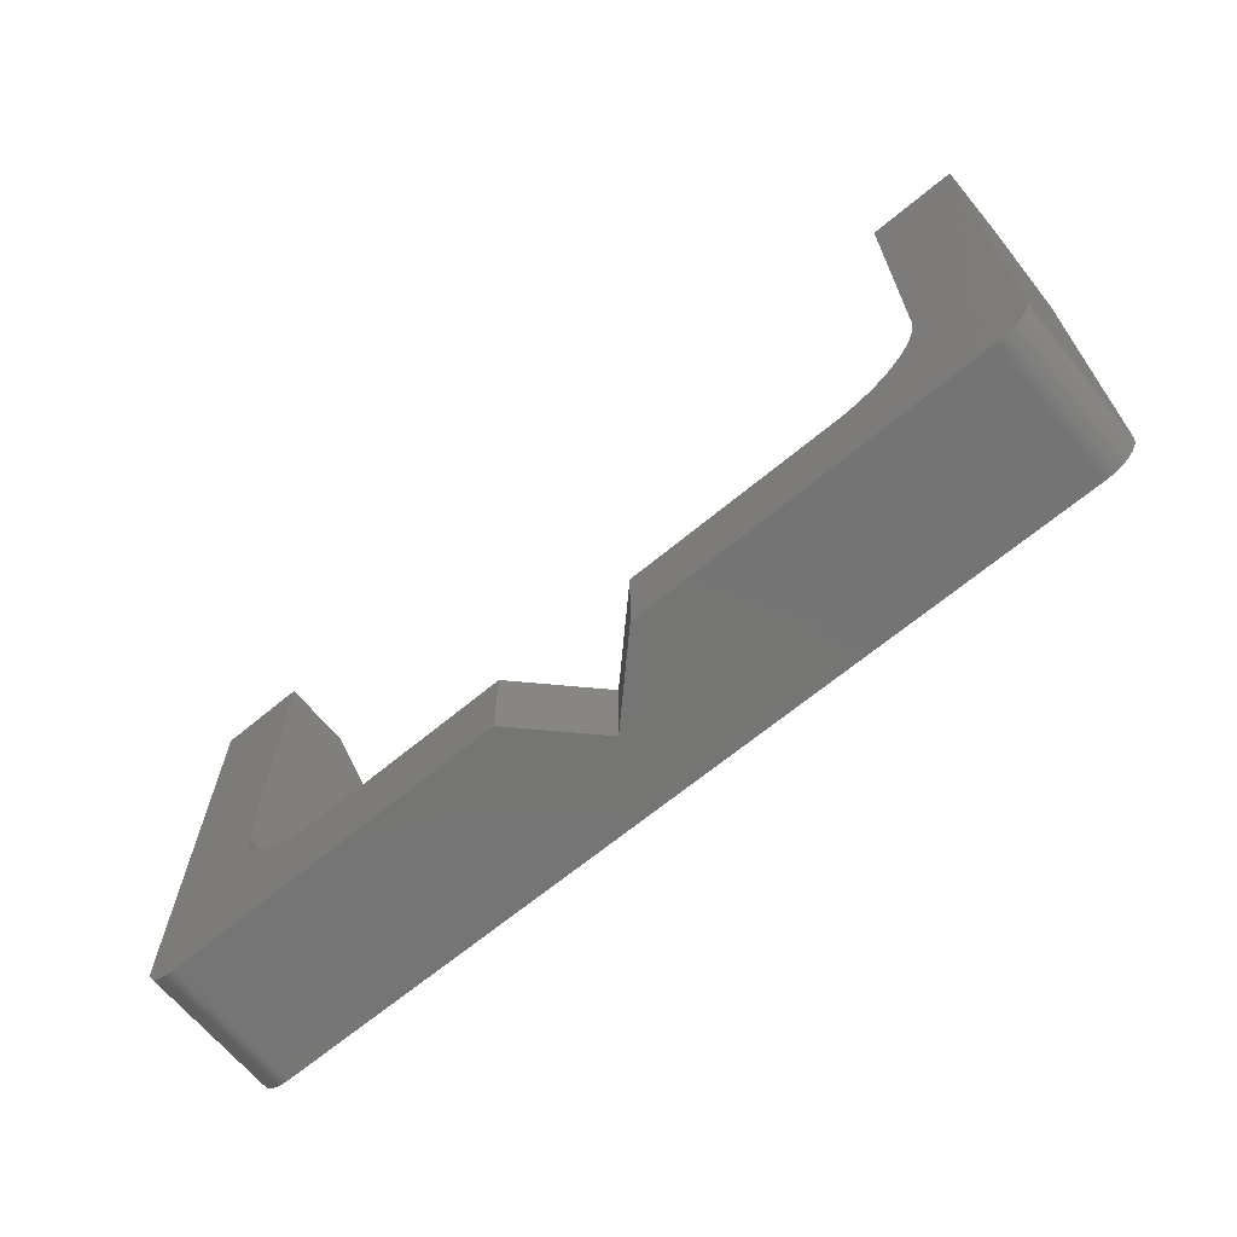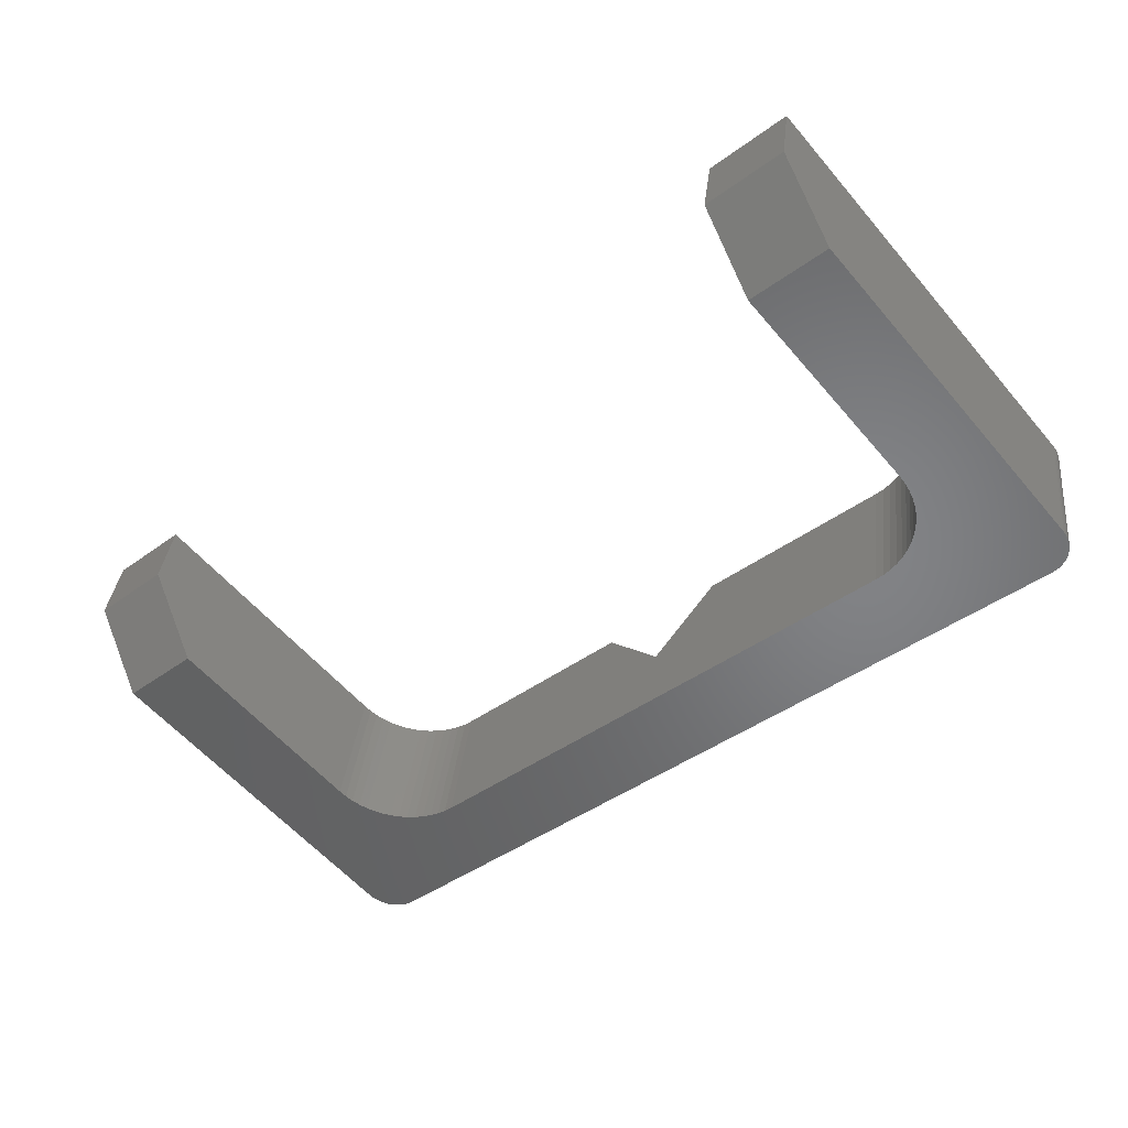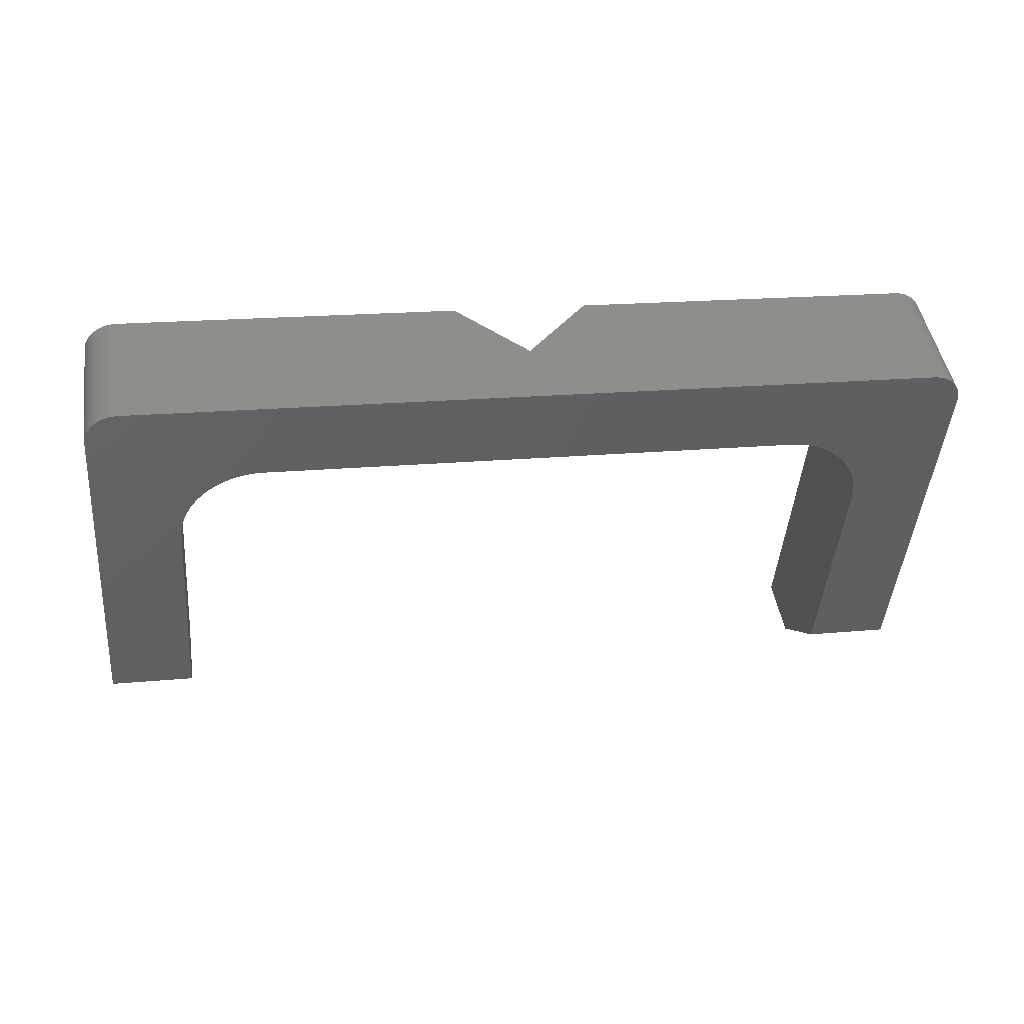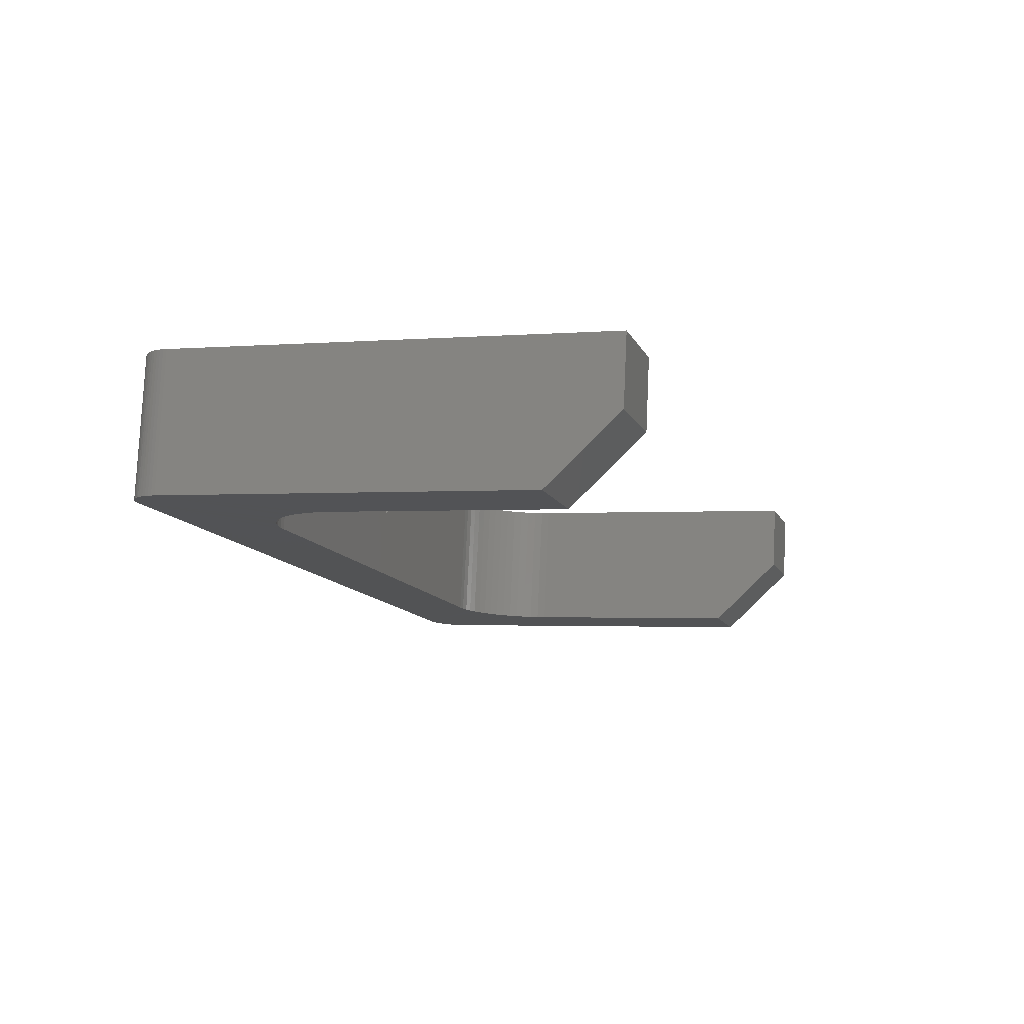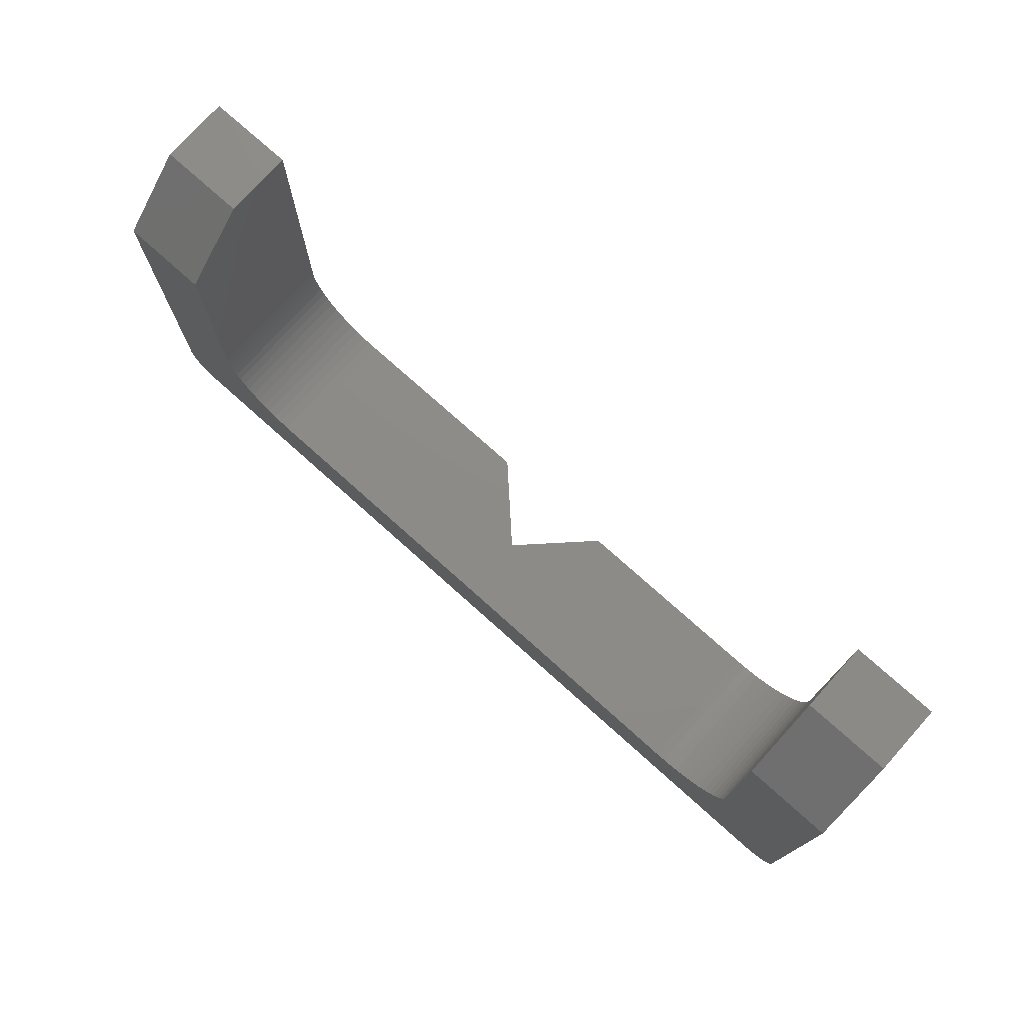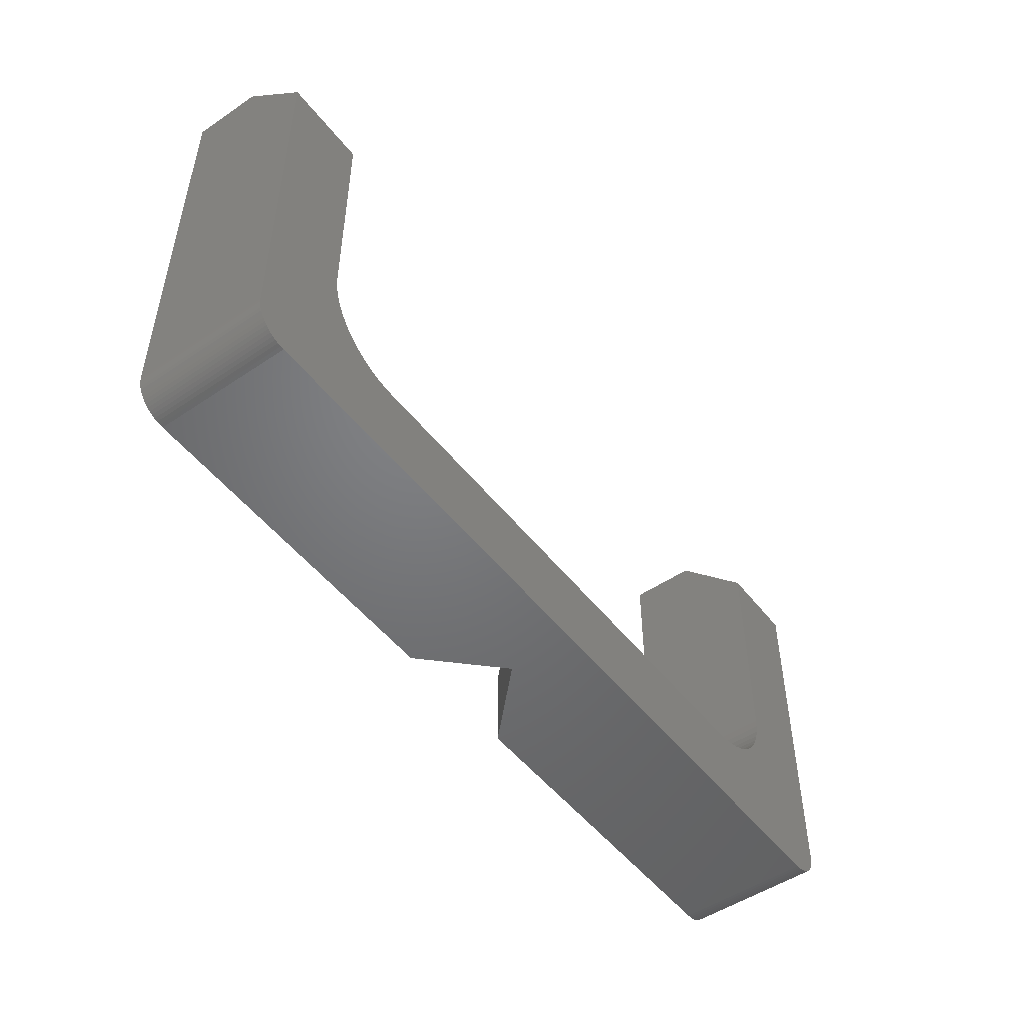
<metadata>
{"format":"stl","ext":"stl","renderer":"f3d","projection":"perspective","resolution":1024,"background":"white","views":[{"elev":-67.0,"azim":30.7,"up":"+Y"},{"elev":-57.5,"azim":-140.1,"up":"+Z"},{"elev":-44.6,"azim":-4.5,"up":"+Z"},{"elev":-2.0,"azim":107.1,"up":"+Z"},{"elev":75.4,"azim":-147.1,"up":"+Y"},{"elev":-50.2,"azim":117.6,"up":"+Y"}]}
</metadata>
<code>
# stl→obj: 148 verts, 292 faces
v -11.34 -22.3 21.67
v 0.5121 -22.3 23.55
v 1.764 -22.3 15.65
v -11.34 -27.3 21.67
v 8.414 -27.3 24.8
v 9.665 -27.3 16.9
v -14.67 -22.3 17.1
v -14.67 -27.3 17.1
v -19.24 -22.3 20.42
v -19.24 -27.3 20.42
v -29.84 -22.3 10.64
v -31.09 -22.3 18.55
v -31.61 -22.27 18.46
v -30.36 -22.27 10.56
v -32.12 -22.19 18.38
v -30.87 -22.19 10.48
v -32.62 -22.05 18.3
v -31.37 -22.05 10.4
v -33.1 -21.86 18.23
v -31.85 -21.86 10.33
v -33.56 -21.63 18.15
v -32.31 -21.63 10.25
v -34 -21.34 18.09
v -32.75 -21.34 10.18
v -34.4 -21.01 18.02
v -33.15 -21.01 10.12
v -34.76 -20.64 17.96
v -33.51 -20.64 10.06
v -35.09 -20.23 17.91
v -33.84 -20.23 10.01
v -35.37 -19.8 17.87
v -34.12 -19.8 9.967
v -35.61 -19.33 17.83
v -34.35 -19.33 9.93
v -35.79 -18.84 17.8
v -34.54 -18.84 9.901
v -35.92 -18.33 17.78
v -34.67 -18.33 9.879
v -36.01 -17.82 17.77
v -34.75 -17.82 9.867
v -36.03 -17.3 17.76
v -34.78 -17.3 9.862
v -34.78 -4 9.862
v -36.03 0 17.76
v -35.41 0 13.81
v -37.74 -27.3 9.393
v -39 -27.3 17.29
v -39.2 -27.28 17.26
v -37.95 -27.28 9.36
v -39.41 -27.25 17.23
v -38.15 -27.25 9.328
v -39.61 -27.2 17.2
v -38.35 -27.2 9.296
v -39.72 -25.3 9.08
v -38.55 -27.12 9.266
v -38.73 -27.03 9.237
v -38.91 -26.91 9.209
v -39.07 -26.78 9.184
v -39.21 -26.63 9.16
v -39.34 -26.47 9.14
v -39.45 -26.3 9.122
v -39.55 -26.11 9.107
v -39.62 -25.91 9.095
v -39.68 -25.71 9.087
v -39.71 -25.5 9.082
v -39.72 -4 9.08
v -39.8 -27.12 17.17
v -39.98 -27.03 17.14
v -40.16 -26.91 17.11
v -40.32 -26.78 17.09
v -40.34 0 13.03
v -40.46 -26.63 17.06
v -40.59 -26.47 17.04
v -40.71 -26.3 17.02
v -40.8 -26.11 17.01
v -40.87 -25.91 17
v -40.93 -25.71 16.99
v -40.96 -25.5 16.98
v -40.97 -25.3 16.98
v -40.97 0 16.98
v 1.028 -22.27 23.63
v 2.28 -22.27 15.73
v 1.539 -22.19 23.71
v 2.79 -22.19 15.81
v 2.038 -22.05 23.79
v 3.29 -22.05 15.89
v 10.01 -26.47 25.06
v 11.26 -26.47 17.16
v 11.38 -26.3 17.17
v 10.12 -26.3 25.07
v 11.47 -26.11 17.19
v 10.22 -26.11 25.09
v 11.54 -25.91 17.2
v 10.29 -25.91 25.1
v 11.6 -25.71 17.21
v 10.35 -25.71 25.11
v 11.63 -25.5 17.21
v 10.38 -25.5 25.11
v 11.64 -25.3 17.21
v 10.39 -25.3 25.12
v 11.64 -4 17.21
v 10.39 0 25.12
v 11.01 -1.165e-15 21.17
v 11.01 0 21.17
v 2.521 -21.86 23.87
v 3.772 -21.86 15.97
v 2.981 -21.63 23.94
v 4.233 -21.63 16.04
v 3.415 -21.34 24.01
v 4.666 -21.34 16.11
v 3.817 -21.01 24.08
v 5.068 -21.01 16.17
v 4.182 -20.64 24.13
v 5.434 -20.64 16.23
v 4.507 -20.23 24.18
v 5.759 -20.23 16.28
v 4.789 -19.8 24.23
v 6.04 -19.8 16.33
v 5.024 -19.33 24.27
v 6.275 -19.33 16.36
v 5.209 -18.84 24.3
v 6.46 -18.84 16.39
v 5.343 -18.33 24.32
v 6.594 -18.33 16.42
v 5.424 -17.82 24.33
v 6.675 -17.82 16.43
v 5.451 -17.3 24.33
v 6.702 -17.3 16.43
v 5.451 0 24.33
v 6.702 -4 16.43
v 6.076 0 20.38
v 6.076 -5.604e-16 20.38
v 8.62 -27.28 24.84
v 8.824 -27.25 24.87
v 9.024 -27.2 24.9
v 9.217 -27.12 24.93
v 9.401 -27.03 24.96
v 9.575 -26.91 24.99
v 9.735 -26.78 25.01
v 9.872 -27.28 16.93
v 9.882 -26.63 25.04
v 10.08 -27.25 16.97
v 10.28 -27.2 17
v 10.47 -27.12 17.03
v 10.65 -27.03 17.06
v 10.83 -26.91 17.09
v 10.99 -26.78 17.11
v 11.13 -26.63 17.13
f 1 2 3
f 4 2 1
f 4 5 2
f 4 6 5
f 7 1 3
f 8 1 7
f 8 4 1
f 8 6 4
f 9 8 7
f 10 8 9
f 11 7 3
f 11 9 7
f 11 3 6
f 12 9 11
f 12 10 9
f 13 11 14
f 13 12 11
f 15 14 16
f 15 13 14
f 17 16 18
f 17 15 16
f 19 18 20
f 19 17 18
f 21 20 22
f 21 19 20
f 23 22 24
f 23 21 22
f 25 24 26
f 25 23 24
f 27 26 28
f 27 25 26
f 29 28 30
f 29 27 28
f 31 30 32
f 31 29 30
f 33 32 34
f 33 31 32
f 35 34 36
f 35 33 34
f 37 36 38
f 37 35 36
f 39 38 40
f 39 37 38
f 41 40 42
f 41 42 43
f 41 43 44
f 41 39 40
f 44 43 45
f 46 8 10
f 46 11 6
f 46 14 11
f 46 16 14
f 46 18 16
f 46 20 18
f 46 22 20
f 46 24 22
f 46 26 24
f 46 6 8
f 47 10 12
f 47 12 13
f 47 13 15
f 47 15 17
f 47 17 19
f 47 19 21
f 47 21 23
f 47 23 25
f 47 25 27
f 47 27 29
f 47 29 31
f 47 31 33
f 47 33 35
f 47 35 37
f 47 37 39
f 47 39 41
f 47 46 10
f 48 46 47
f 48 49 46
f 50 49 48
f 50 51 49
f 52 51 50
f 52 53 51
f 54 26 46
f 54 28 26
f 54 30 28
f 54 32 30
f 54 34 32
f 54 36 34
f 54 38 36
f 54 40 38
f 54 42 40
f 54 46 49
f 54 49 51
f 54 51 53
f 54 53 55
f 54 55 56
f 54 56 57
f 54 57 58
f 54 58 59
f 54 59 60
f 54 60 61
f 54 61 62
f 54 62 63
f 54 63 64
f 54 64 65
f 54 66 42
f 66 43 42
f 67 53 52
f 67 55 53
f 68 55 67
f 68 56 55
f 69 56 68
f 69 57 56
f 70 57 69
f 70 58 57
f 71 43 66
f 71 45 43
f 72 58 70
f 72 59 58
f 73 59 72
f 73 60 59
f 74 60 73
f 74 61 60
f 75 61 74
f 75 62 61
f 76 62 75
f 76 63 62
f 77 63 76
f 77 64 63
f 78 64 77
f 78 65 64
f 79 41 80
f 79 47 41
f 79 48 47
f 79 50 48
f 79 52 50
f 79 65 78
f 79 54 65
f 79 66 54
f 79 67 52
f 79 68 67
f 79 69 68
f 79 70 69
f 79 72 70
f 79 73 72
f 79 74 73
f 79 75 74
f 79 76 75
f 79 77 76
f 79 78 77
f 79 80 66
f 80 45 71
f 80 41 44
f 80 44 45
f 80 71 66
f 2 81 82
f 2 82 3
f 2 5 81
f 81 83 84
f 81 84 82
f 81 5 83
f 83 85 86
f 83 86 84
f 83 5 85
f 3 82 6
f 87 88 89
f 87 89 90
f 90 89 91
f 90 91 92
f 92 91 93
f 92 93 94
f 94 93 95
f 94 95 96
f 96 95 97
f 96 97 98
f 98 97 99
f 98 99 100
f 100 99 101
f 100 101 102
f 102 103 104
f 102 101 103
f 85 105 106
f 85 106 86
f 85 5 105
f 82 84 6
f 105 107 108
f 105 108 106
f 105 5 107
f 84 86 6
f 107 109 110
f 107 110 108
f 107 5 109
f 86 106 6
f 109 111 112
f 109 112 110
f 109 5 111
f 106 108 6
f 111 100 113
f 111 113 114
f 111 114 112
f 111 5 100
f 113 100 115
f 113 115 116
f 113 116 114
f 108 110 6
f 115 100 117
f 115 117 118
f 115 118 116
f 110 112 6
f 117 100 119
f 117 119 120
f 117 120 118
f 119 100 121
f 119 121 122
f 119 122 120
f 112 99 6
f 112 114 99
f 121 100 123
f 121 123 124
f 121 124 122
f 123 100 125
f 123 125 126
f 123 126 124
f 125 100 127
f 125 127 128
f 125 128 126
f 114 116 99
f 127 100 102
f 127 102 129
f 127 129 130
f 127 130 128
f 129 102 104
f 129 104 131
f 129 132 130
f 129 131 132
f 116 118 99
f 118 120 99
f 132 103 101
f 132 104 103
f 132 101 130
f 132 131 104
f 120 122 99
f 122 124 99
f 124 126 99
f 126 128 99
f 128 101 99
f 128 130 101
f 5 87 90
f 5 90 92
f 5 92 94
f 5 94 96
f 5 96 98
f 5 98 100
f 5 133 134
f 5 134 135
f 5 135 136
f 5 136 137
f 5 137 138
f 5 138 139
f 5 6 140
f 5 139 141
f 5 140 133
f 5 141 87
f 133 142 134
f 133 140 142
f 134 142 143
f 134 143 135
f 135 143 144
f 135 144 136
f 136 144 145
f 136 145 137
f 137 145 146
f 137 146 138
f 138 146 147
f 138 147 139
f 6 142 140
f 6 143 142
f 6 144 143
f 6 145 144
f 6 146 145
f 6 147 146
f 6 148 147
f 6 88 148
f 6 89 88
f 6 91 89
f 6 93 91
f 6 95 93
f 6 97 95
f 6 99 97
f 139 147 148
f 139 148 141
f 141 148 88
f 141 88 87

</code>
